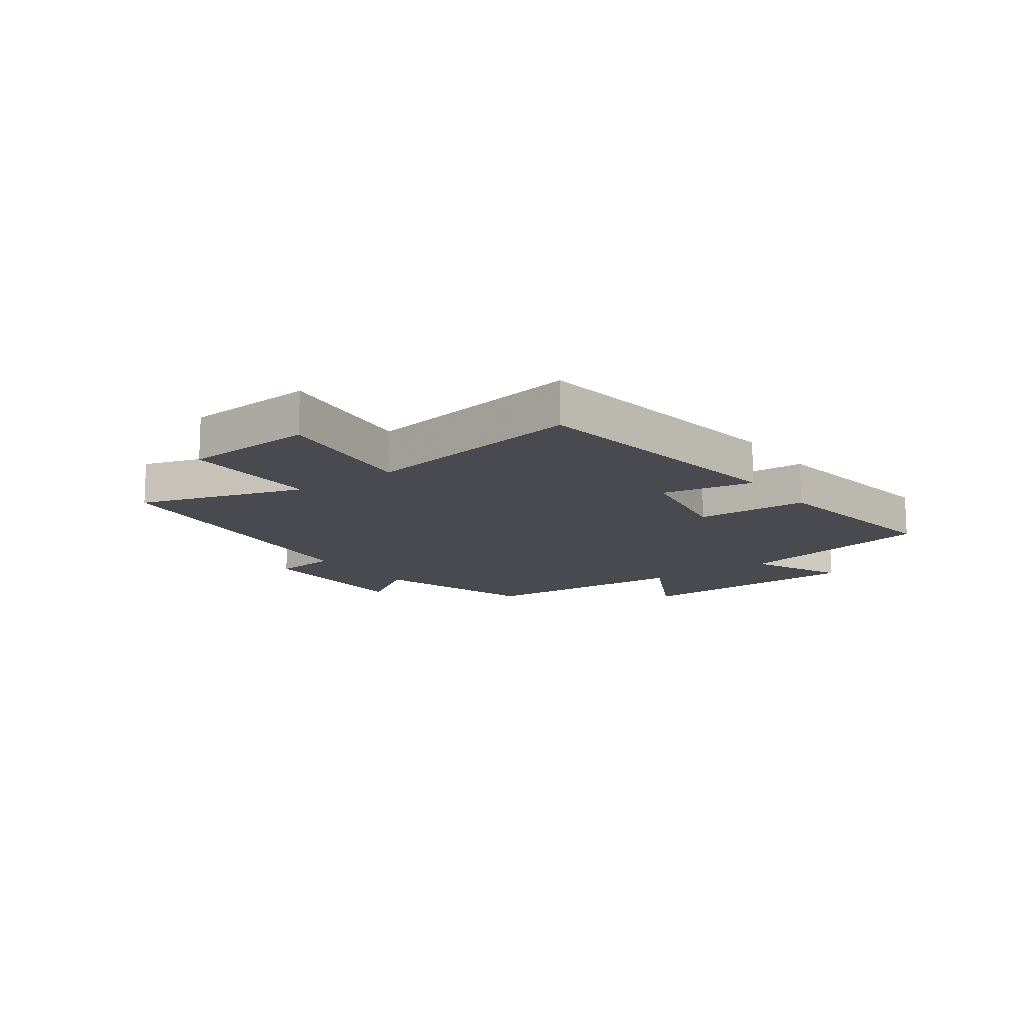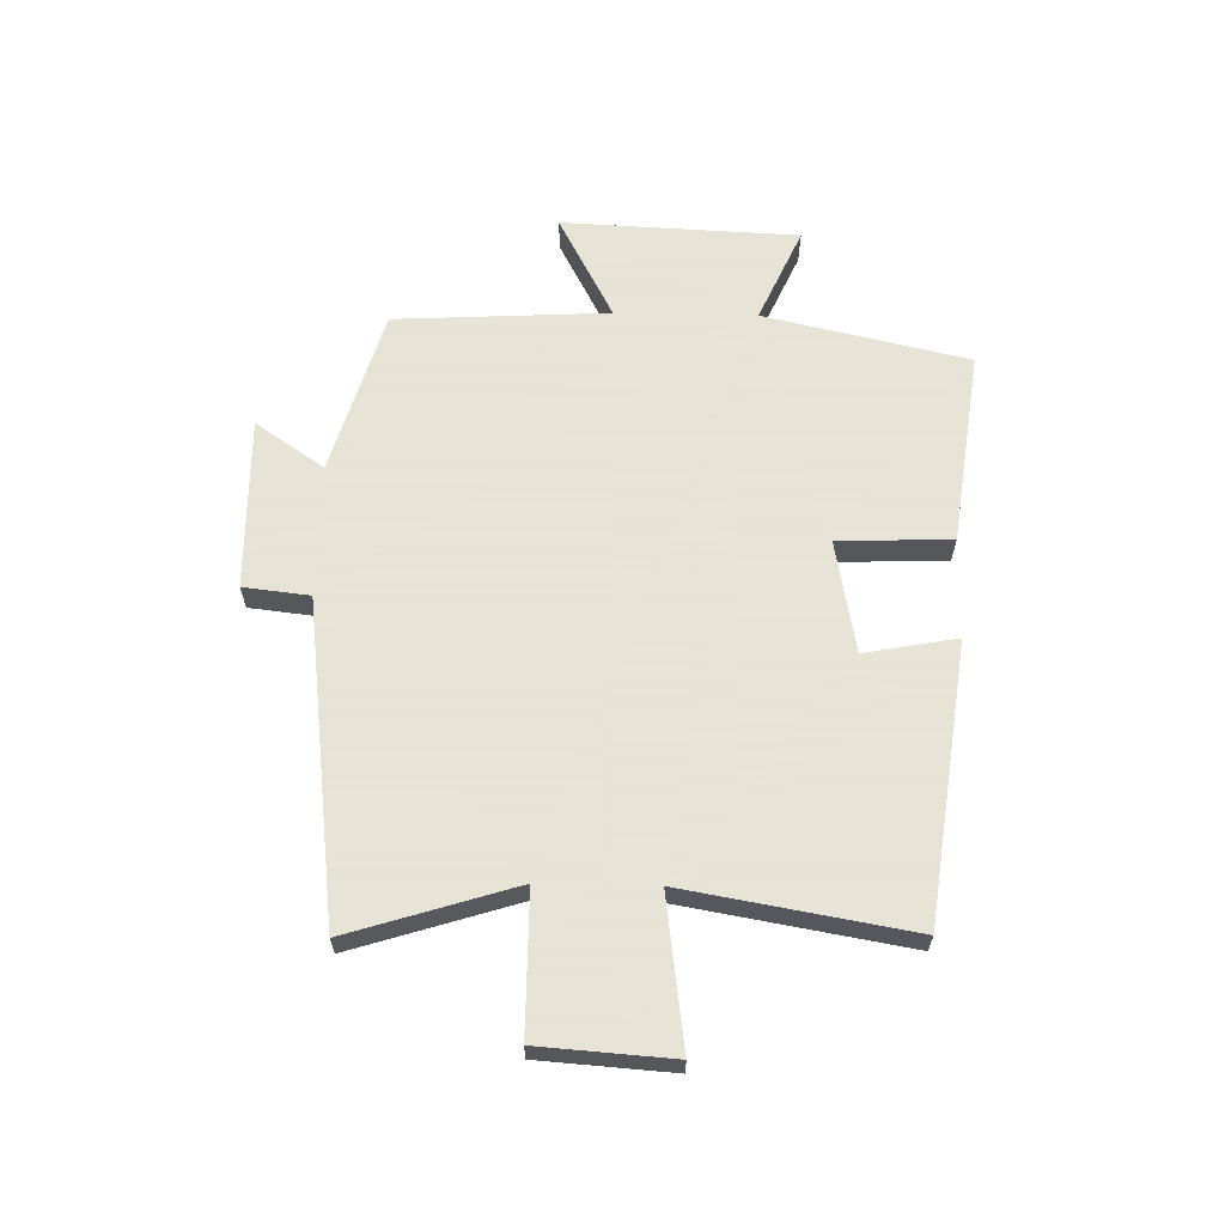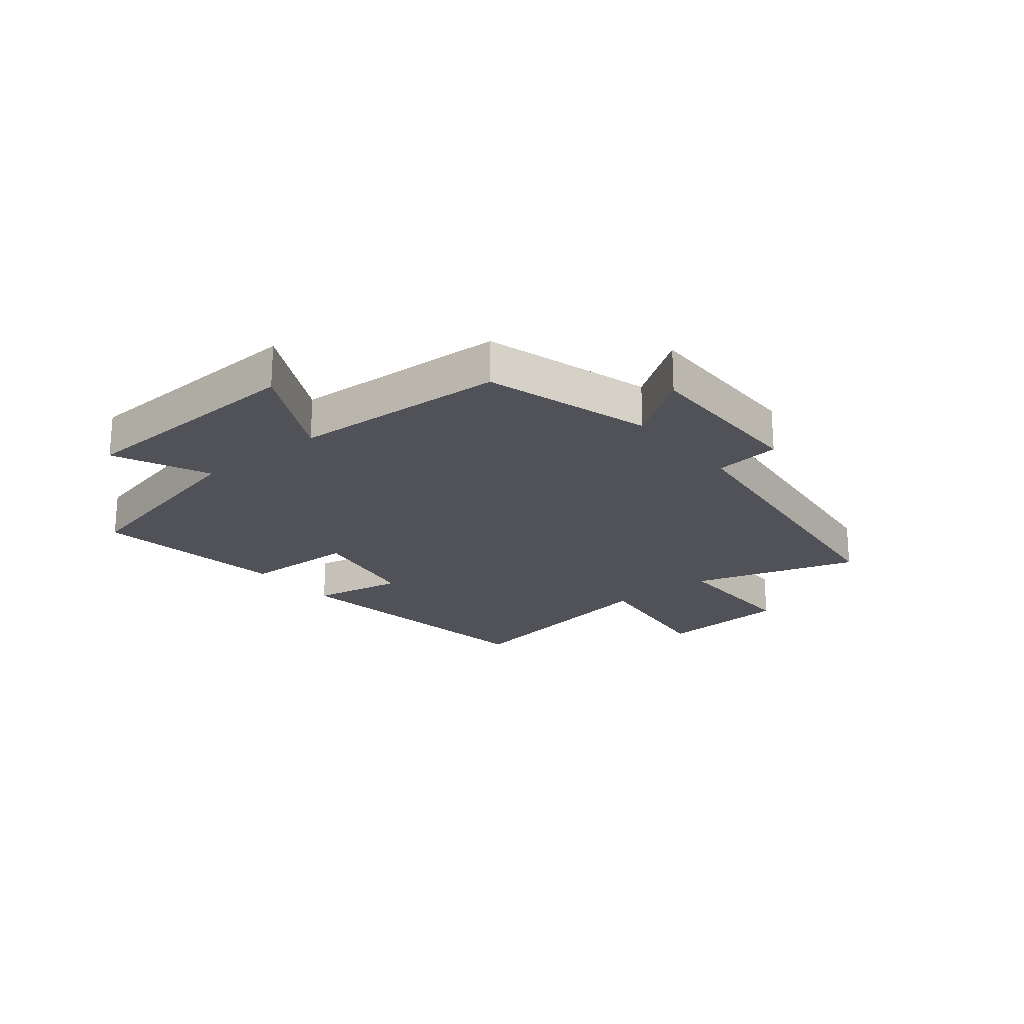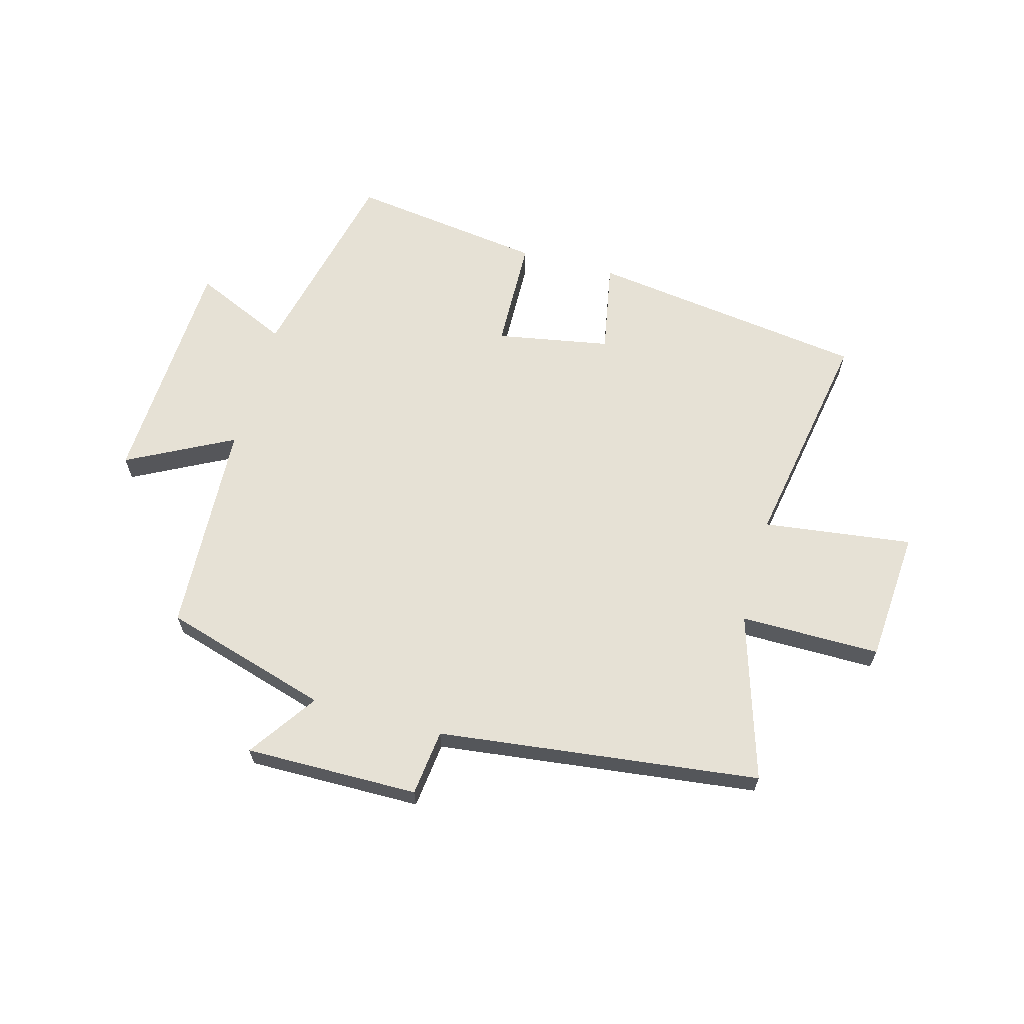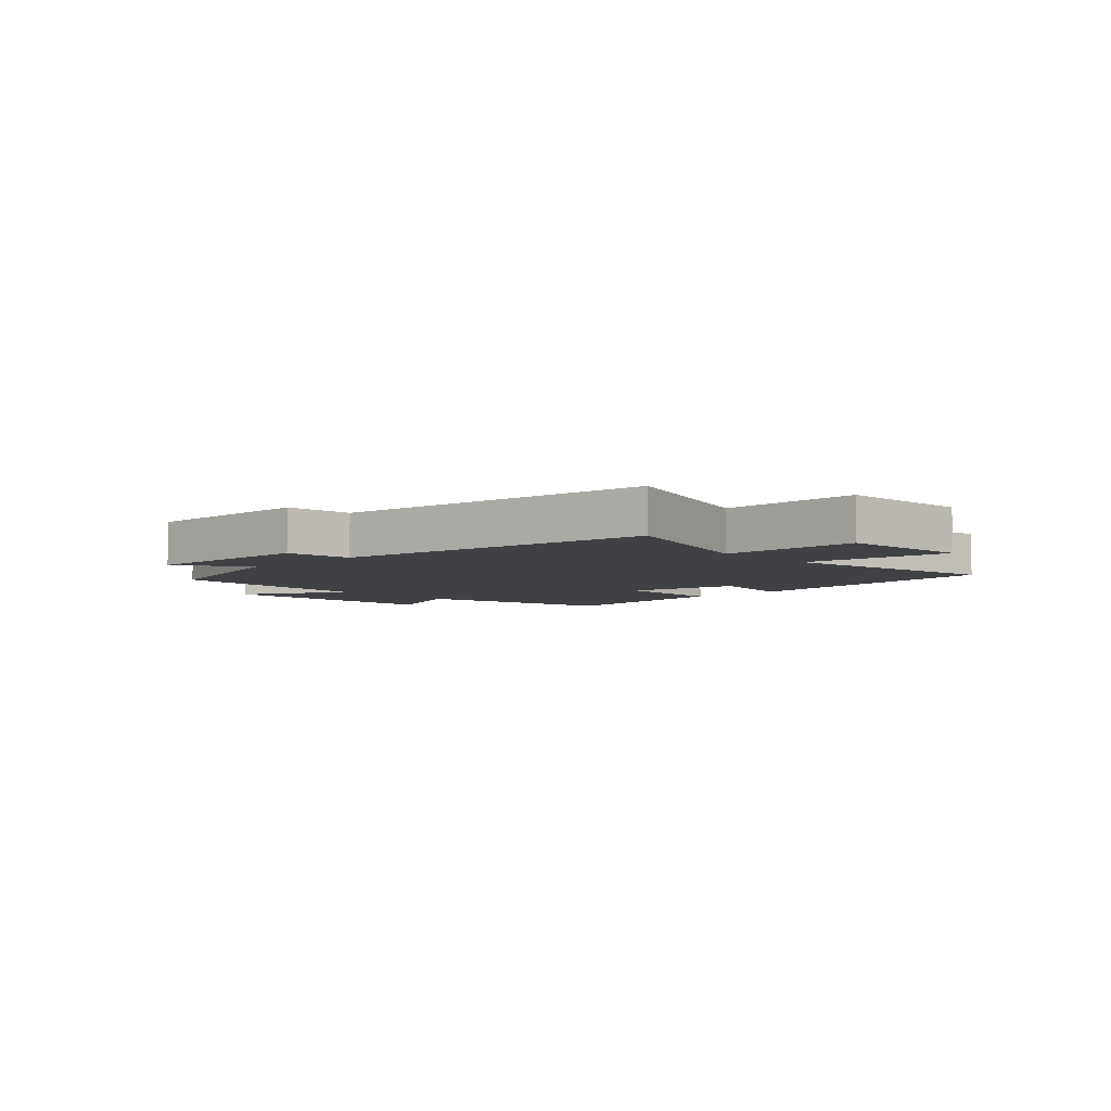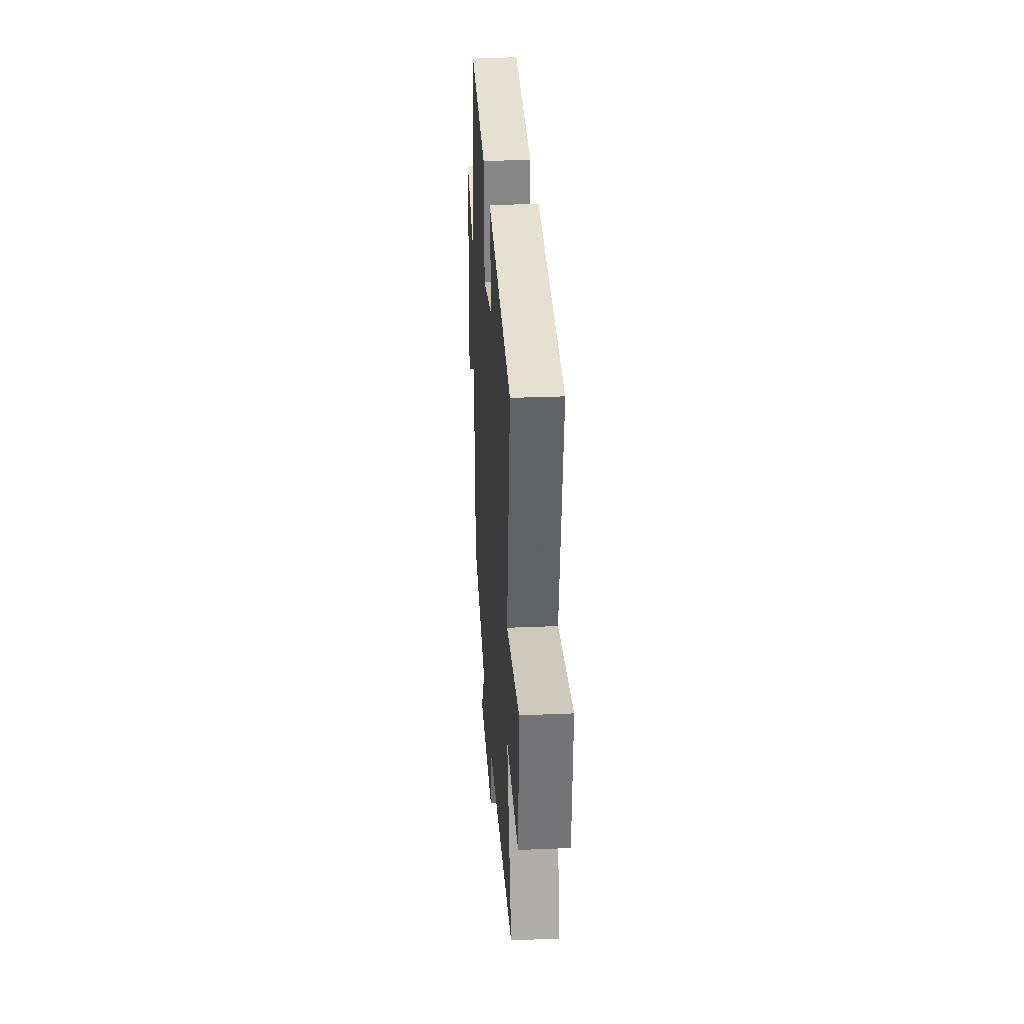
<metadata>
{"format":"obj","ext":"obj","renderer":"f3d","projection":"perspective","resolution":1024,"background":"white","views":[{"elev":-13.5,"azim":-54.1,"up":"+Y"},{"elev":62.8,"azim":-88.8,"up":"+Y"},{"elev":-21.4,"azim":129.3,"up":"+Y"},{"elev":64.2,"azim":-164.5,"up":"+Y"},{"elev":-5.4,"azim":-136.5,"up":"+Y"},{"elev":30.0,"azim":-93.5,"up":"+Z"}]}
</metadata>
<code>
v 0.42 0.07 0.545
v 0.5 0.07 0.193
v 0.664 0.07 0.266
v 0.682 0.07 -0.142
v 0.5 0.07 -0.047
v 0.48 0.07 -0.416
v 0.194 0.07 -0.5
v 0.275 0.07 -0.618
v -0.023 0.07 -0.614
v -0.036 0.07 -0.5
v -0.589 0.07 -0.431
v -0.5 0.07 -0.146
v -0.741 0.07 -0.146
v -0.757 0.07 0.082
v -0.5 0.07 0.048
v -0.567 0.07 0.436
v -0.088 0.07 0.5
v -0.118 0.07 0.341
v 0.078 0.07 0.305
v 0.084 0.07 0.5
v 0.42 0 0.545
v 0.5 0 0.193
v 0.664 0 0.266
v 0.682 0 -0.142
v 0.5 0 -0.047
v 0.48 0 -0.416
v 0.194 0 -0.5
v 0.275 0 -0.618
v -0.023 0 -0.614
v -0.036 0 -0.5
v -0.589 0 -0.431
v -0.5 0 -0.146
v -0.741 0 -0.146
v -0.757 0 0.082
v -0.5 0 0.048
v -0.567 0 0.436
v -0.088 0 0.5
v -0.118 0 0.341
v 0.078 0 0.305
v 0.084 0 0.5
f 19 20 1 2
f 18 19 2
f 15 16 17 18
f 15 18 2
f 12 13 14 15
f 12 15 2
f 10 11 12 2
f 7 8 9 10
f 7 10 2
f 6 7 2
f 5 6 2
f 2 3 4 5
f 22 21 40 39
f 22 39 38
f 38 37 36 35
f 22 38 35
f 35 34 33 32
f 22 35 32
f 22 32 31 30
f 30 29 28 27
f 22 30 27
f 22 27 26
f 22 26 25
f 25 24 23 22
f 1 21 22 2
f 2 22 23 3
f 3 23 24 4
f 4 24 25 5
f 5 25 26 6
f 6 26 27 7
f 7 27 28 8
f 8 28 29 9
f 9 29 30 10
f 10 30 31 11
f 11 31 32 12
f 12 32 33 13
f 13 33 34 14
f 14 34 35 15
f 15 35 36 16
f 16 36 37 17
f 17 37 38 18
f 18 38 39 19
f 19 39 40 20
f 20 40 21 1

</code>
